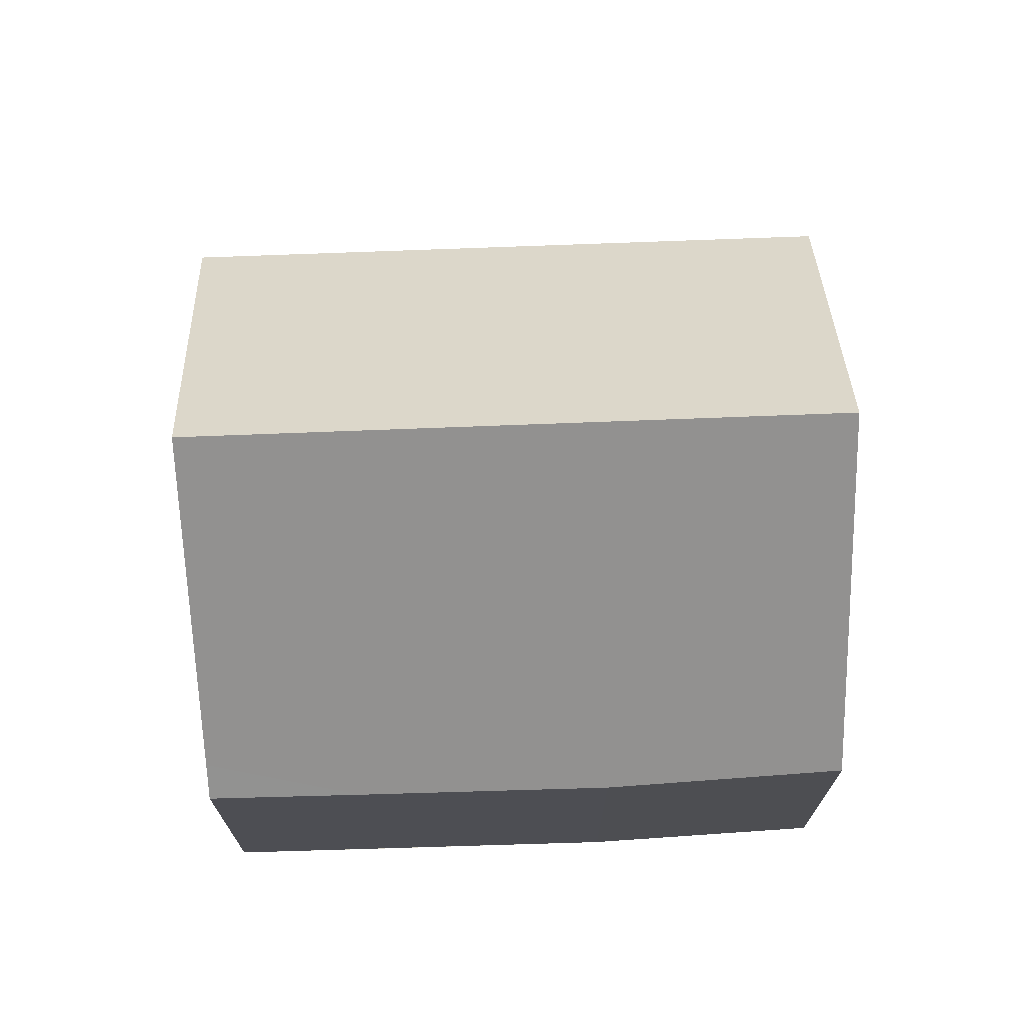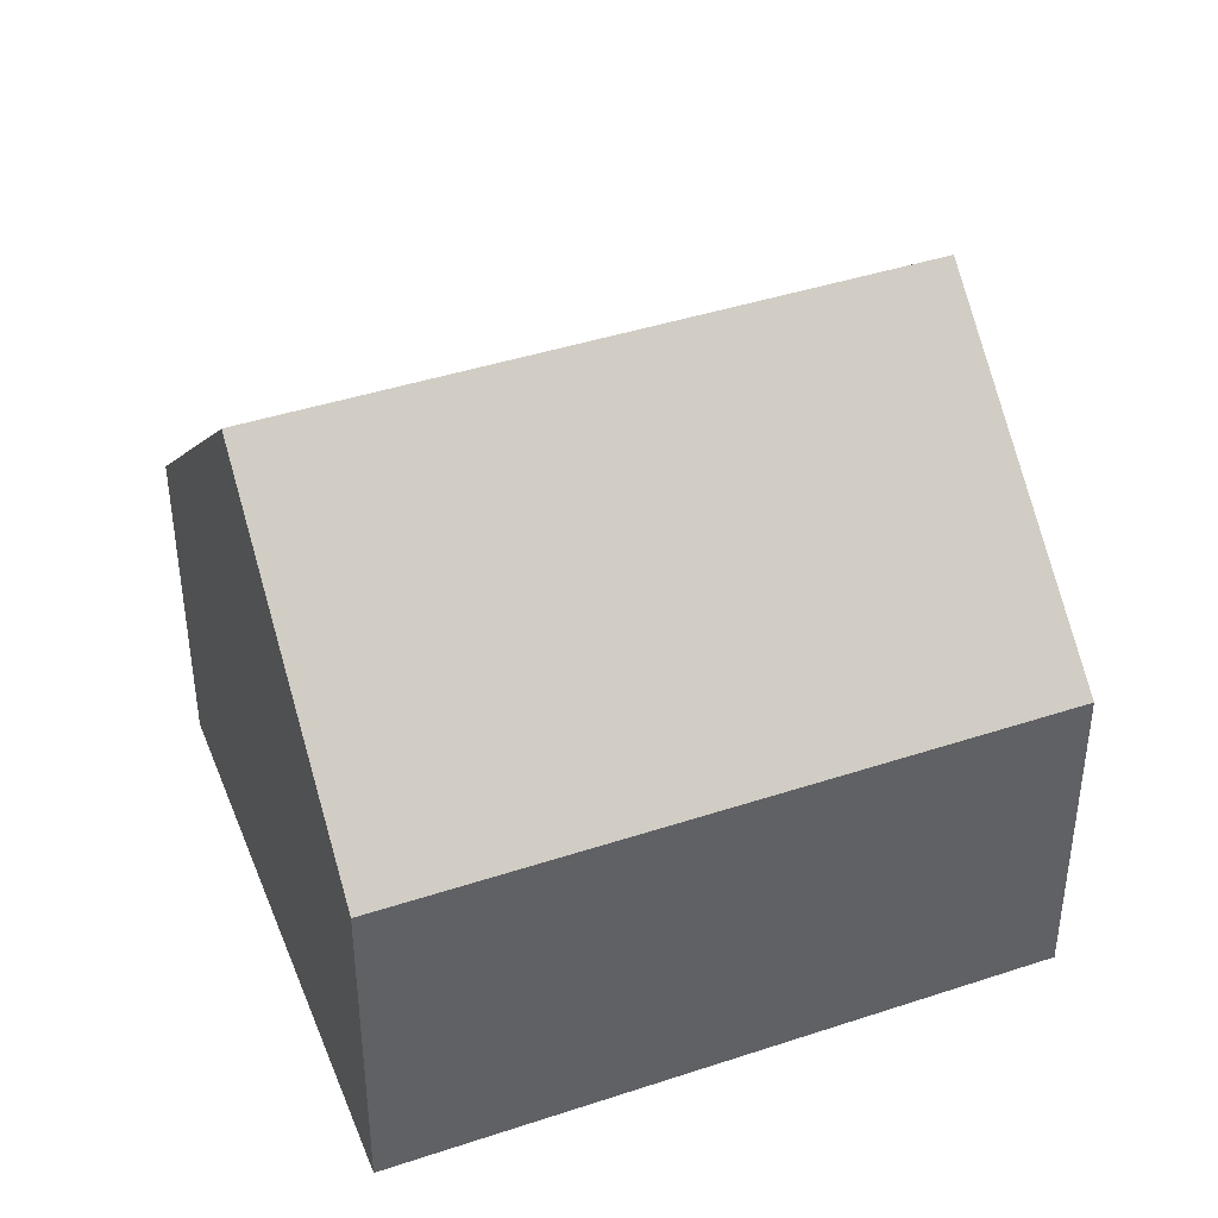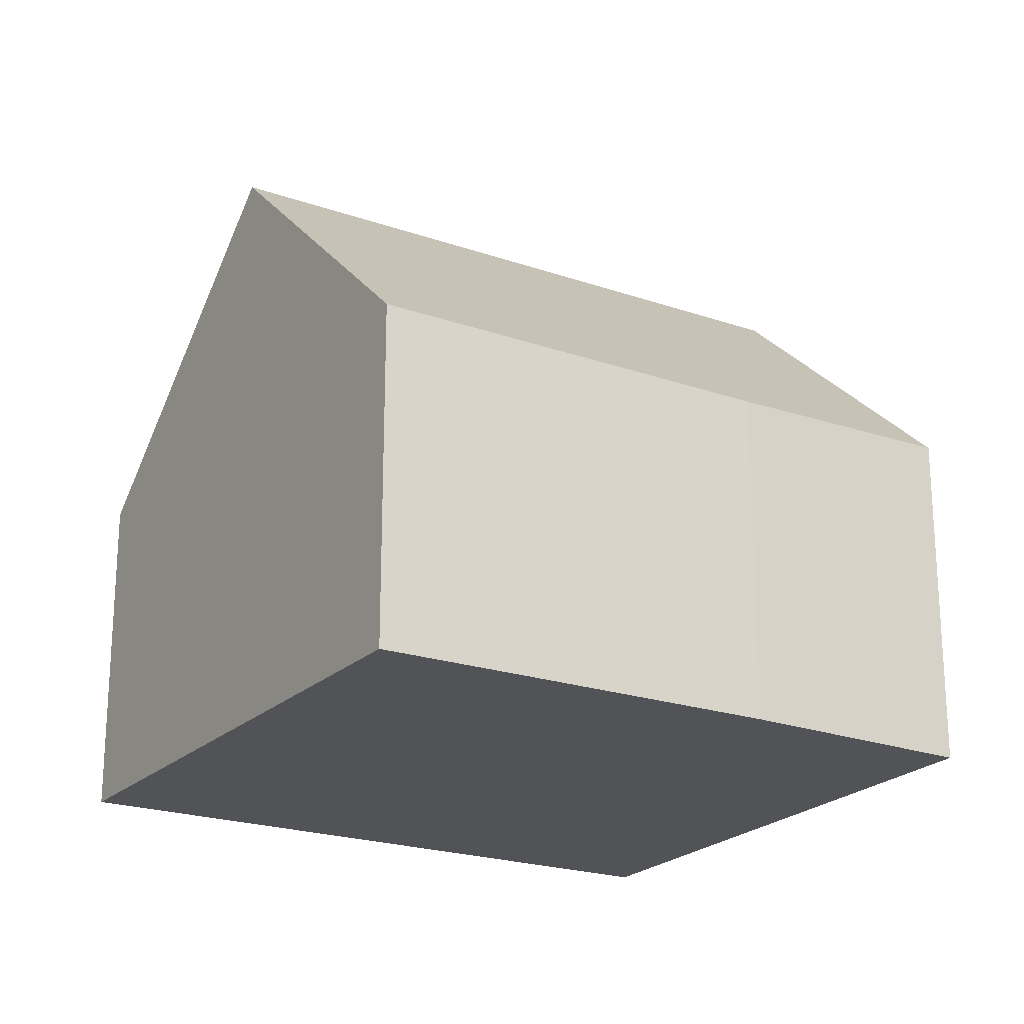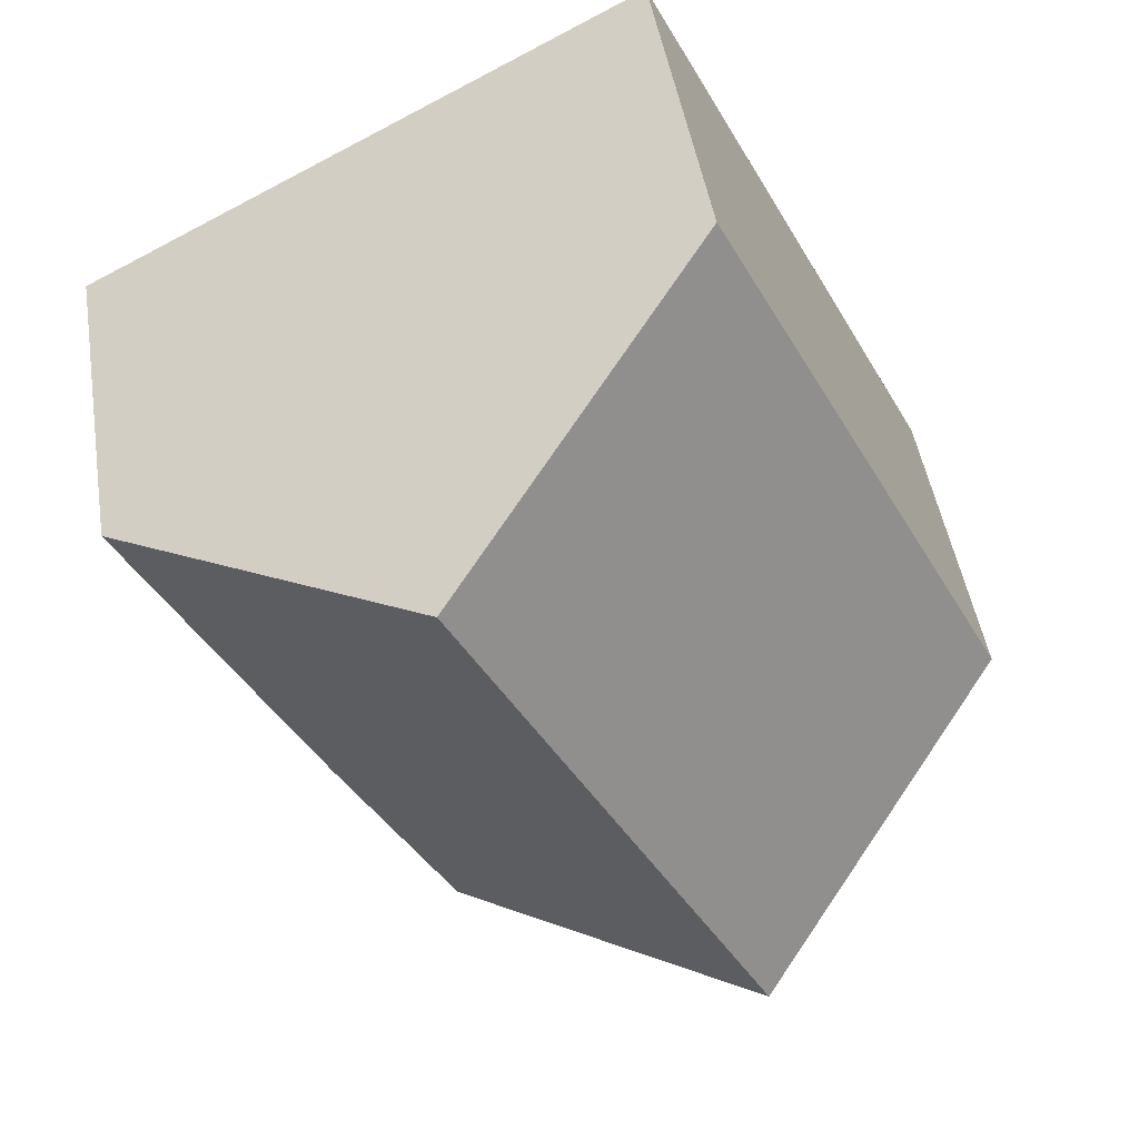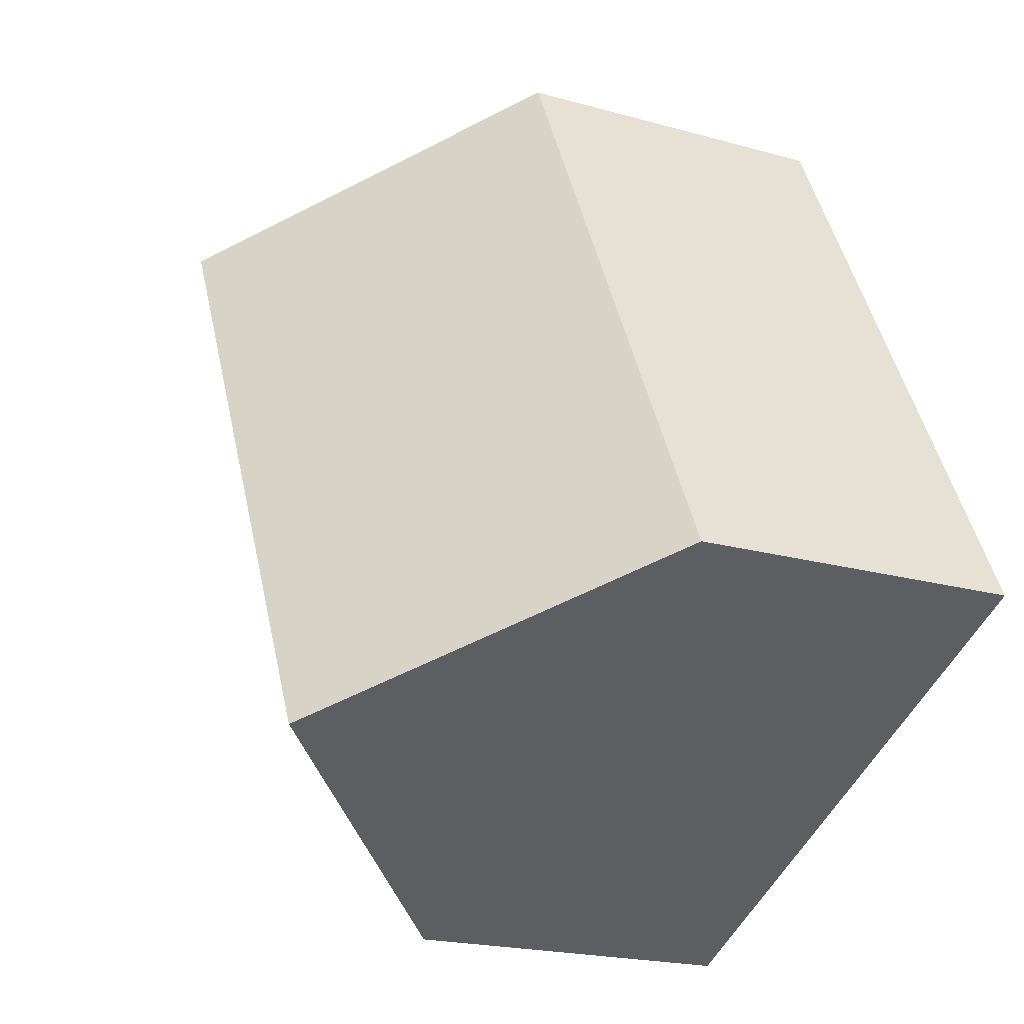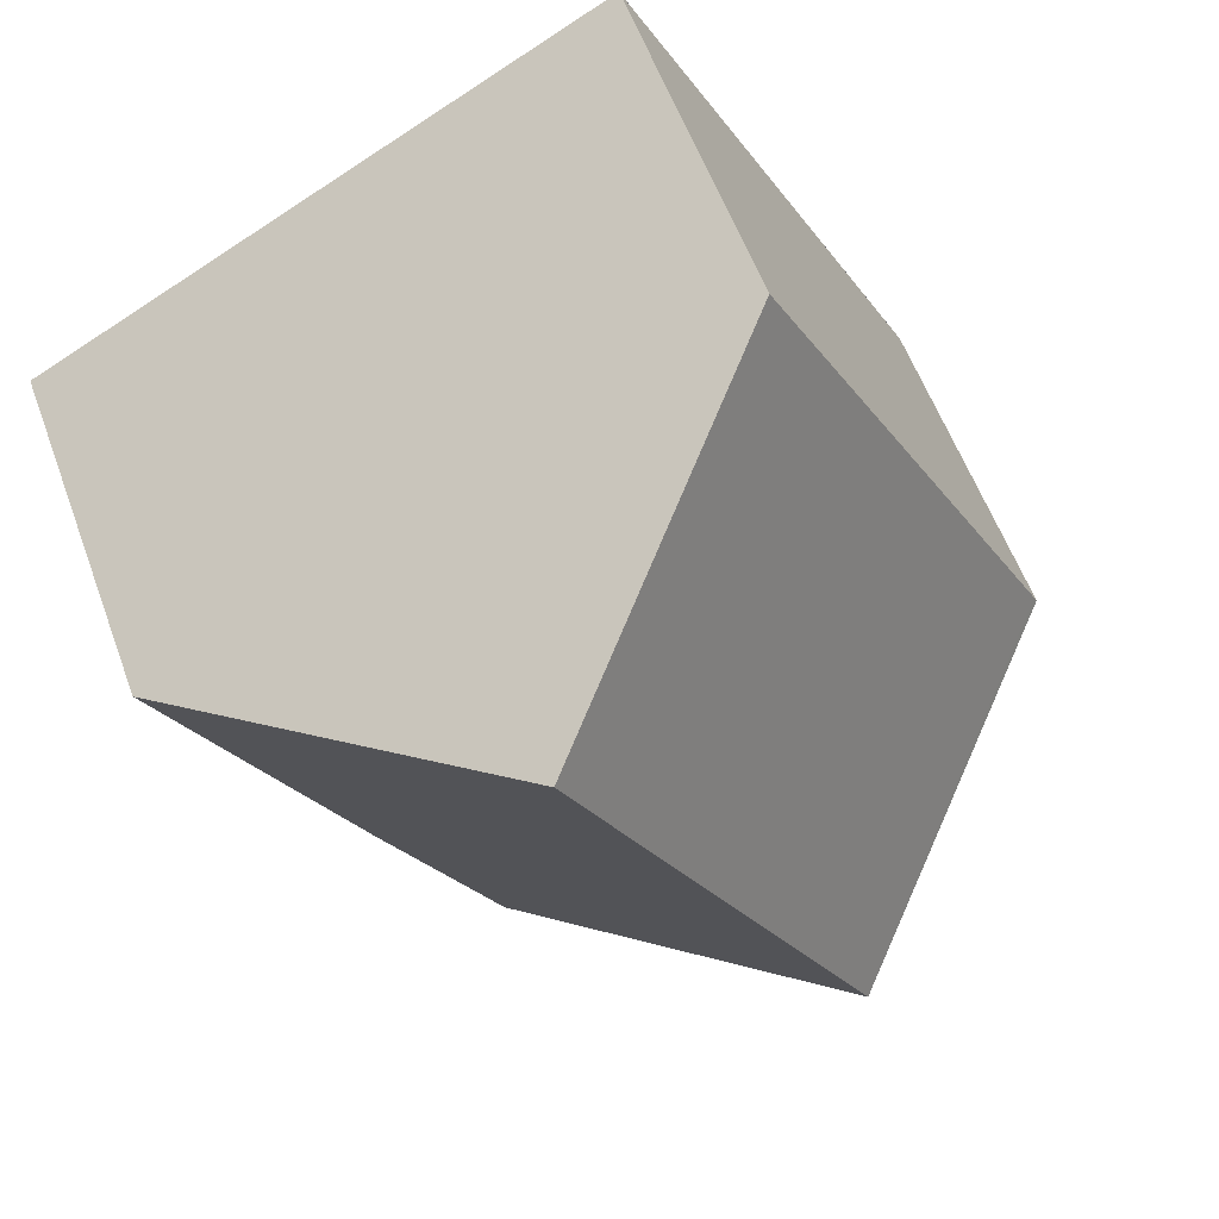
<metadata>
{"format":"obj","ext":"obj","renderer":"f3d","projection":"perspective","resolution":1024,"background":"white","views":[{"elev":72.5,"azim":114.5,"up":"+Y"},{"elev":41.7,"azim":-85.1,"up":"+Y"},{"elev":-21.8,"azim":85.3,"up":"+Y"},{"elev":47.0,"azim":170.9,"up":"+Z"},{"elev":-20.3,"azim":-117.2,"up":"+Z"},{"elev":58.0,"azim":159.9,"up":"+Z"}]}
</metadata>
<code>
v  3.673 7.997 -1.754
v  8.774 4.409 -0.625
v  7.24 4.496 -3.457
v  7.631 7.997 6.117
v  10.28 4.433 2.423
v  10.83 4.802 4.452
v  11.18 4.451 4.269
v  0.051 4.392 0.102
v  3.004 7.34 -1.434
v  0 4.392 2.689e-16
v  4.02 4.392 7.995
v  7.24 2.117e-16 -3.457
v  3.673 1.074e-16 -1.754
v  3.004 8.781e-17 -1.434
v  0 0 0
v  4.02 -4.896e-16 7.995
v  0.051 -6.246e-18 0.102
v  7.631 -3.746e-16 6.117
v  10.83 -2.726e-16 4.452
v  11.18 -2.614e-16 4.269
v  8.774 3.827e-17 -0.625
v  10.28 -1.484e-16 2.423
g defaultobject
f 1 2 3
f 2 1 4
f 2 4 5
f 5 4 6
f 5 6 7
f 8 9 10
f 9 8 1
f 1 8 4
f 4 8 11
f 12 1 3
f 1 12 9
f 9 12 10
f 10 12 13
f 10 13 14
f 10 14 15
f 15 8 10
f 8 15 11
f 11 15 16
f 16 15 17
f 16 4 11
f 4 16 6
f 6 16 18
f 6 18 19
f 6 19 7
f 7 19 20
f 2 12 3
f 12 2 21
f 20 5 7
f 5 20 2
f 2 20 21
f 21 20 22
f 19 22 20
f 22 19 18
f 22 18 16
f 22 16 17
f 22 17 21
f 21 17 12
f 12 17 13
f 13 17 14
f 14 17 15

</code>
